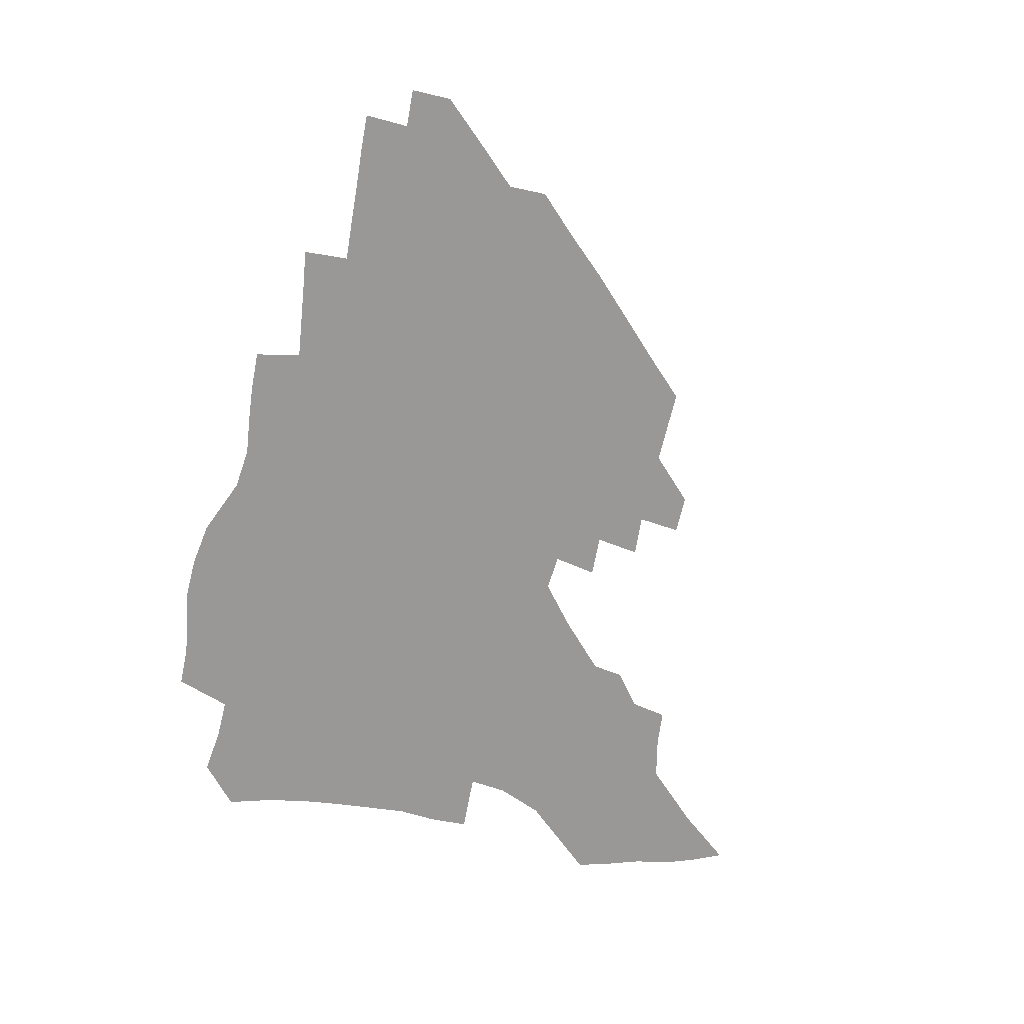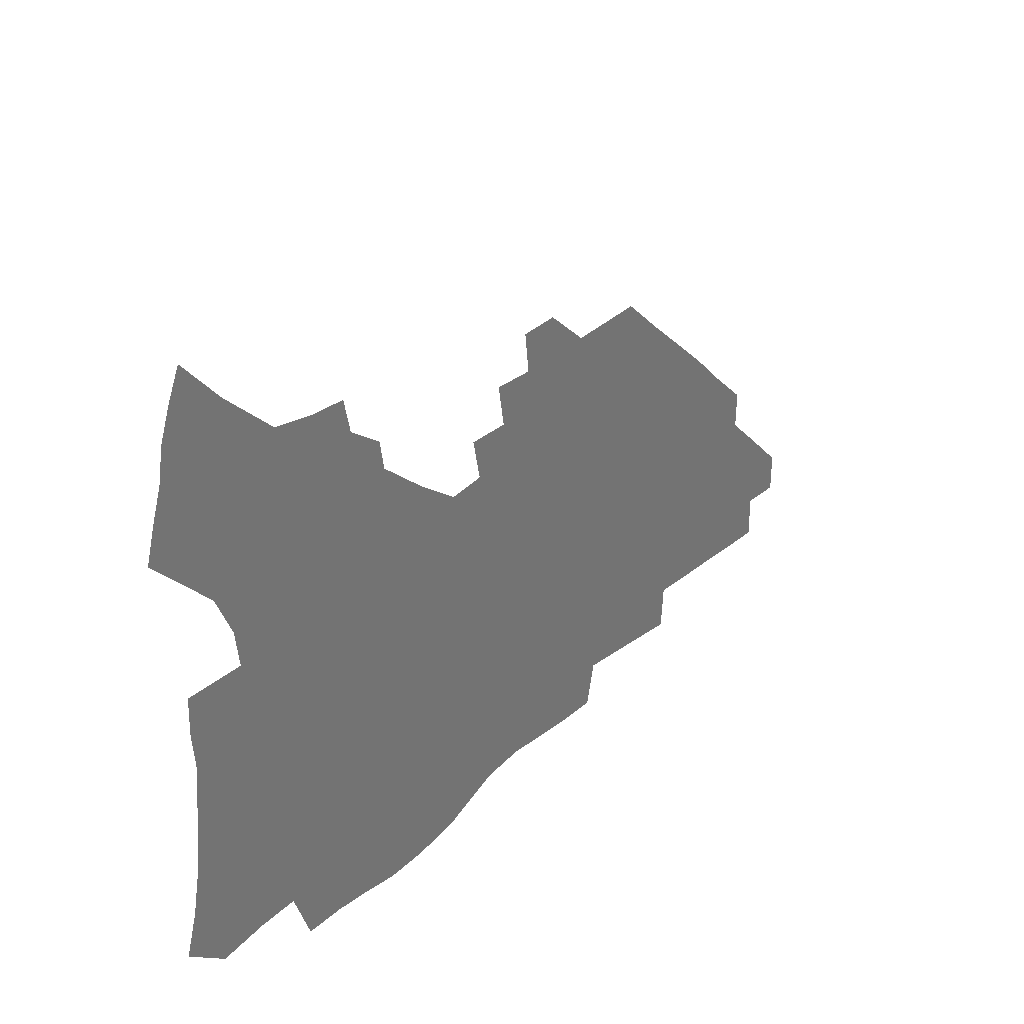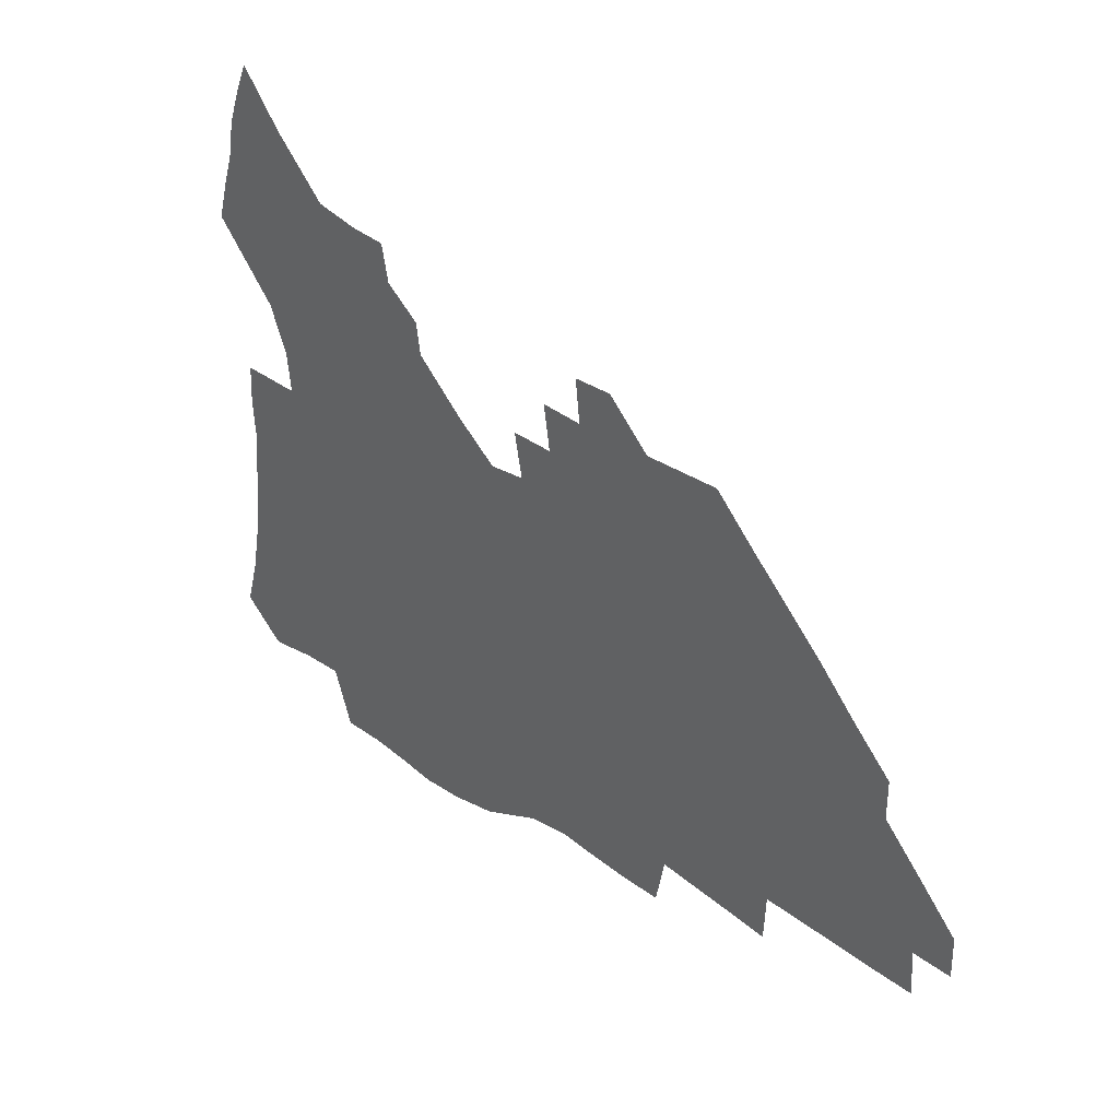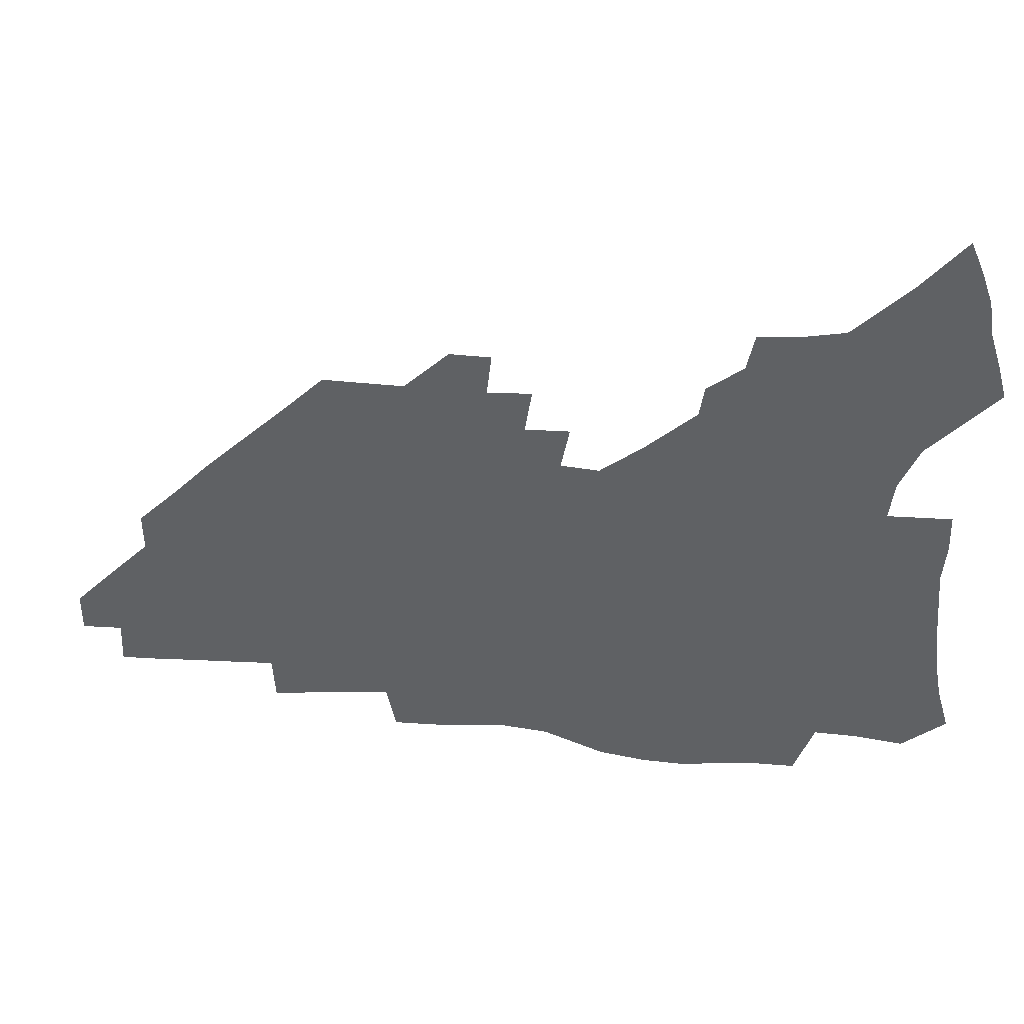
<metadata>
{"format":"obj","ext":"obj","renderer":"f3d","projection":"perspective","resolution":1024,"background":"white","views":[{"elev":-68.7,"azim":77.6,"up":"+Z"},{"elev":35.5,"azim":-49.0,"up":"+Y"},{"elev":33.8,"azim":43.9,"up":"+Y"},{"elev":43.3,"azim":-174.1,"up":"+Y"}]}
</metadata>
<code>
v 256 191.1 0
v 260.9 208.4 0
v 263.8 224.4 0
v 265.7 239.8 0
v 267 255.2 0
v 268.3 270.4 0
v 267.2 285.5 0
v 267.8 300.4 0
v 272 177.2 0
v 277.6 195.2 0
v 281.1 211.2 0
v 284.3 226.7 0
v 285.8 241.5 0
v 287 256.1 0
v 290 271 0
v 291 285.3 0
v 291.1 299.7 0
v 289.4 314.6 0
v 282.3 331.9 0
v 257.9 359 0
v 261.6 372.3 0
v 265.7 385.2 0
v 268 398.7 0
v 272.4 410.9 0
v 277.4 422.6 0
v 290.3 179.7 0
v 295 196.7 0
v 299.3 213 0
v 301.8 227.8 0
v 303 242 0
v 304.8 256.5 0
v 308.4 271.2 0
v 309.2 284.9 0
v 308.5 298.7 0
v 308.4 312.4 0
v 308.7 325.8 0
v 304.2 341.4 0
v 296.2 359.5 0
v 289.3 377.3 0
v 291.5 390.1 0
v 293.3 403 0
v 306 180.1 0
v 311 197.4 0
v 314.3 212.8 0
v 316.6 227.6 0
v 318.6 242 0
v 320.7 256.4 0
v 324 271 0
v 325.1 284.6 0
v 324.7 298.1 0
v 325.1 311.3 0
v 324.3 324.6 0
v 321.4 339.1 0
v 319.6 352.9 0
v 316.5 367.6 0
v 313.4 382.4 0
v 313.3 158.7 0
v 322.3 181.3 0
v 326.6 197.5 0
v 329.3 212.7 0
v 331 227 0
v 333.6 241.8 0
v 335.7 256 0
v 339.7 271 0
v 340.9 284.5 0
v 340.5 297.8 0
v 339.6 311.1 0
v 338.3 324.5 0
v 335.8 338.7 0
v 335.5 351.1 0
v 333.7 364.1 0
v 329.9 379.1 0
v 328.8 158.6 0
v 336.8 179.9 0
v 342.1 197.6 0
v 344.6 212.6 0
v 347.2 227.5 0
v 348.8 241.8 0
v 351.9 256.6 0
v 355.1 271.1 0
v 356.4 284.5 0
v 355.7 297.6 0
v 353.4 311.6 0
v 351.4 325.4 0
v 349.2 339.4 0
v 347.9 351.9 0
v 346.6 364 0
v 343.9 377.9 0
v 343.2 156.9 0
v 352.6 180.1 0
v 357.9 197.8 0
v 361.2 213.5 0
v 363.1 228.1 0
v 366 243 0
v 367.8 257.2 0
v 370 271.2 0
v 370.7 284.5 0
v 370.6 297.4 0
v 368.6 310.8 0
v 365.4 325.5 0
v 361.4 341.9 0
v 359.7 353.8 0
v 357.3 154.6 0
v 369 181.2 0
v 374.6 199 0
v 378.1 214.8 0
v 379.6 229.1 0
v 382.7 244.2 0
v 384.1 258.1 0
v 384.8 271.6 0
v 384.8 284.7 0
v 384.2 297.6 0
v 382.3 311.1 0
v 379.8 324.8 0
v 373.2 155.2 0
v 385.5 182.3 0
v 392 201 0
v 394.2 215.8 0
v 396.2 230.4 0
v 397.6 244.5 0
v 398.1 258.2 0
v 398.4 271.7 0
v 398.4 285.1 0
v 397.3 298.6 0
v 395.5 312.1 0
v 390.7 158.1 0
v 403.2 185.1 0
v 407.7 202 0
v 409.5 216.5 0
v 411 230.7 0
v 411.5 244.4 0
v 412.1 258.3 0
v 412.1 271.8 0
v 412.6 285.4 0
v 411.1 299.4 0
v 409.5 313.3 0
v 406.3 329.9 0
v 413.5 167.9 0
v 419.8 187.2 0
v 422.2 201.9 0
v 423.9 216.3 0
v 425.5 230.7 0
v 425.7 244.4 0
v 426.4 258.5 0
v 426.4 272.3 0
v 425.9 286.2 0
v 425.1 300.2 0
v 423.7 314.7 0
v 422.5 329.4 0
v 420 346.3 0
v 430 169.7 0
v 434.6 187.2 0
v 436.6 201.7 0
v 438.2 216.1 0
v 439.3 230.3 0
v 440 244.4 0
v 440.4 258.4 0
v 440.3 272.4 0
v 440.1 286.4 0
v 439.8 300.4 0
v 438.6 314.9 0
v 437.2 330.1 0
v 436 345.3 0
v 434.2 361.5 0
v 444.5 168.2 0
v 448.8 186.3 0
v 450.9 201 0
v 452.8 216 0
v 453.5 230 0
v 453.9 244.1 0
v 454.3 258.2 0
v 454.5 272.4 0
v 454.1 286.7 0
v 453.9 300.8 0
v 453 315.4 0
v 452 330.2 0
v 450.9 345.4 0
v 449.2 361.8 0
v 459.3 166.9 0
v 463.1 184.9 0
v 465.3 200.4 0
v 466.8 215.2 0
v 467.8 229.6 0
v 468.2 243.8 0
v 468.5 258.1 0
v 469 272.3 0
v 468.7 286.5 0
v 468.1 301.2 0
v 467.5 315.7 0
v 466.7 330.2 0
v 465.5 345.8 0
v 474.3 166.6 0
v 477.8 184.2 0
v 479.8 199.6 0
v 481 214.2 0
v 482 229.1 0
v 482.6 243.6 0
v 482.8 258 0
v 482.9 272.3 0
v 482.9 286.5 0
v 482.3 301.8 0
v 481.8 316.1 0
v 481.1 330.7 0
v 480.1 346 0
v 492.6 182.5 0
v 494.3 198.9 0
v 495.3 213.5 0
v 496.4 228.8 0
v 497.1 243.5 0
v 497.2 257.8 0
v 497.2 272.2 0
v 497.1 286.6 0
v 496.5 301.8 0
v 496.1 316.2 0
v 495.5 330.7 0
v 494.6 346.3 0
v 507.6 180.8 0
v 508.8 197.8 0
v 509.9 213.2 0
v 510.6 228.4 0
v 511.1 243.1 0
v 511.4 257.6 0
v 511.6 272 0
v 511.3 286.5 0
v 510.9 301.5 0
v 510.5 316.1 0
v 509.9 330.7 0
v 522.8 178.8 0
v 523.7 196.3 0
v 524.5 212.2 0
v 524.9 227.8 0
v 525.3 242.7 0
v 525.5 257.4 0
v 525.5 271.9 0
v 525.4 286.5 0
v 525.2 301.2 0
v 524.7 316.2 0
v 538.7 195.5 0
v 539.1 211.9 0
v 539.2 227.6 0
v 539.6 242.4 0
v 539.8 257 0
v 539.5 271.8 0
v 539.5 286.3 0
v 539.4 301.6 0
v 553.9 194.8 0
v 553.6 211.6 0
v 553.7 227.1 0
v 554.1 242 0
v 553.9 257 0
v 553.8 271.7 0
v 553.6 286.4 0
v 569.1 193.9 0
v 568.6 210.7 0
v 568.4 226.5 0
v 568.4 241.7 0
v 568.1 256.9 0
v 568.2 271.6 0
v 584.1 193.3 0
v 583.3 210.3 0
v 583.3 225.8 0
v 582.6 241.7 0
v 598.1 209.7 0
v 597.9 225.3 0
f 9 10 1
f 1 10 2
f 10 11 2
f 2 11 3
f 11 12 3
f 3 12 4
f 12 13 4
f 4 13 5
f 13 14 5
f 5 14 6
f 14 15 6
f 6 15 7
f 15 16 7
f 7 16 8
f 16 17 8
f 9 26 10
f 26 27 10
f 10 27 11
f 27 28 11
f 11 28 12
f 28 29 12
f 12 29 13
f 29 30 13
f 13 30 14
f 30 31 14
f 14 31 15
f 31 32 15
f 15 32 16
f 32 33 16
f 16 33 17
f 33 34 17
f 17 34 18
f 34 35 18
f 18 35 19
f 35 36 19
f 19 36 20
f 36 37 20
f 20 37 21
f 37 38 21
f 21 38 22
f 38 39 22
f 22 39 23
f 39 40 23
f 23 40 24
f 40 41 24
f 24 41 25
f 26 42 27
f 42 43 27
f 27 43 28
f 43 44 28
f 28 44 29
f 44 45 29
f 29 45 30
f 45 46 30
f 30 46 31
f 46 47 31
f 31 47 32
f 47 48 32
f 32 48 33
f 48 49 33
f 33 49 34
f 49 50 34
f 34 50 35
f 50 51 35
f 35 51 36
f 51 52 36
f 36 52 37
f 52 53 37
f 37 53 38
f 53 54 38
f 38 54 39
f 54 55 39
f 39 55 40
f 55 56 40
f 40 56 41
f 57 58 42
f 42 58 43
f 58 59 43
f 43 59 44
f 59 60 44
f 44 60 45
f 60 61 45
f 45 61 46
f 61 62 46
f 46 62 47
f 62 63 47
f 47 63 48
f 63 64 48
f 48 64 49
f 64 65 49
f 49 65 50
f 65 66 50
f 50 66 51
f 66 67 51
f 51 67 52
f 67 68 52
f 52 68 53
f 68 69 53
f 53 69 54
f 69 70 54
f 54 70 55
f 70 71 55
f 55 71 56
f 71 72 56
f 57 73 58
f 73 74 58
f 58 74 59
f 74 75 59
f 59 75 60
f 75 76 60
f 60 76 61
f 76 77 61
f 61 77 62
f 77 78 62
f 62 78 63
f 78 79 63
f 63 79 64
f 79 80 64
f 64 80 65
f 80 81 65
f 65 81 66
f 81 82 66
f 66 82 67
f 82 83 67
f 67 83 68
f 83 84 68
f 68 84 69
f 84 85 69
f 69 85 70
f 85 86 70
f 70 86 71
f 86 87 71
f 71 87 72
f 87 88 72
f 73 89 74
f 89 90 74
f 74 90 75
f 90 91 75
f 75 91 76
f 91 92 76
f 76 92 77
f 92 93 77
f 77 93 78
f 93 94 78
f 78 94 79
f 94 95 79
f 79 95 80
f 95 96 80
f 80 96 81
f 96 97 81
f 81 97 82
f 97 98 82
f 82 98 83
f 98 99 83
f 83 99 84
f 99 100 84
f 84 100 85
f 100 101 85
f 85 101 86
f 101 102 86
f 86 102 87
f 89 103 90
f 103 104 90
f 90 104 91
f 104 105 91
f 91 105 92
f 105 106 92
f 92 106 93
f 106 107 93
f 93 107 94
f 107 108 94
f 94 108 95
f 108 109 95
f 95 109 96
f 109 110 96
f 96 110 97
f 110 111 97
f 97 111 98
f 111 112 98
f 98 112 99
f 112 113 99
f 99 113 100
f 113 114 100
f 100 114 101
f 103 115 104
f 115 116 104
f 104 116 105
f 116 117 105
f 105 117 106
f 117 118 106
f 106 118 107
f 118 119 107
f 107 119 108
f 119 120 108
f 108 120 109
f 120 121 109
f 109 121 110
f 121 122 110
f 110 122 111
f 122 123 111
f 111 123 112
f 123 124 112
f 112 124 113
f 124 125 113
f 113 125 114
f 115 126 116
f 126 127 116
f 116 127 117
f 127 128 117
f 117 128 118
f 128 129 118
f 118 129 119
f 129 130 119
f 119 130 120
f 130 131 120
f 120 131 121
f 131 132 121
f 121 132 122
f 132 133 122
f 122 133 123
f 133 134 123
f 123 134 124
f 134 135 124
f 124 135 125
f 135 136 125
f 126 138 127
f 138 139 127
f 127 139 128
f 139 140 128
f 128 140 129
f 140 141 129
f 129 141 130
f 141 142 130
f 130 142 131
f 142 143 131
f 131 143 132
f 143 144 132
f 132 144 133
f 144 145 133
f 133 145 134
f 145 146 134
f 134 146 135
f 146 147 135
f 135 147 136
f 147 148 136
f 136 148 137
f 148 149 137
f 138 151 139
f 151 152 139
f 139 152 140
f 152 153 140
f 140 153 141
f 153 154 141
f 141 154 142
f 154 155 142
f 142 155 143
f 155 156 143
f 143 156 144
f 156 157 144
f 144 157 145
f 157 158 145
f 145 158 146
f 158 159 146
f 146 159 147
f 159 160 147
f 147 160 148
f 160 161 148
f 148 161 149
f 161 162 149
f 149 162 150
f 162 163 150
f 151 165 152
f 165 166 152
f 152 166 153
f 166 167 153
f 153 167 154
f 167 168 154
f 154 168 155
f 168 169 155
f 155 169 156
f 169 170 156
f 156 170 157
f 170 171 157
f 157 171 158
f 171 172 158
f 158 172 159
f 172 173 159
f 159 173 160
f 173 174 160
f 160 174 161
f 174 175 161
f 161 175 162
f 175 176 162
f 162 176 163
f 176 177 163
f 163 177 164
f 177 178 164
f 165 179 166
f 179 180 166
f 166 180 167
f 180 181 167
f 167 181 168
f 181 182 168
f 168 182 169
f 182 183 169
f 169 183 170
f 183 184 170
f 170 184 171
f 184 185 171
f 171 185 172
f 185 186 172
f 172 186 173
f 186 187 173
f 173 187 174
f 187 188 174
f 174 188 175
f 188 189 175
f 175 189 176
f 189 190 176
f 176 190 177
f 190 191 177
f 177 191 178
f 179 192 180
f 192 193 180
f 180 193 181
f 193 194 181
f 181 194 182
f 194 195 182
f 182 195 183
f 195 196 183
f 183 196 184
f 196 197 184
f 184 197 185
f 197 198 185
f 185 198 186
f 198 199 186
f 186 199 187
f 199 200 187
f 187 200 188
f 200 201 188
f 188 201 189
f 201 202 189
f 189 202 190
f 202 203 190
f 190 203 191
f 203 204 191
f 193 205 194
f 205 206 194
f 194 206 195
f 206 207 195
f 195 207 196
f 207 208 196
f 196 208 197
f 208 209 197
f 197 209 198
f 209 210 198
f 198 210 199
f 210 211 199
f 199 211 200
f 211 212 200
f 200 212 201
f 212 213 201
f 201 213 202
f 213 214 202
f 202 214 203
f 214 215 203
f 203 215 204
f 215 216 204
f 205 217 206
f 217 218 206
f 206 218 207
f 218 219 207
f 207 219 208
f 219 220 208
f 208 220 209
f 220 221 209
f 209 221 210
f 221 222 210
f 210 222 211
f 222 223 211
f 211 223 212
f 223 224 212
f 212 224 213
f 224 225 213
f 213 225 214
f 225 226 214
f 214 226 215
f 226 227 215
f 215 227 216
f 217 228 218
f 228 229 218
f 218 229 219
f 229 230 219
f 219 230 220
f 230 231 220
f 220 231 221
f 231 232 221
f 221 232 222
f 232 233 222
f 222 233 223
f 233 234 223
f 223 234 224
f 234 235 224
f 224 235 225
f 235 236 225
f 225 236 226
f 236 237 226
f 226 237 227
f 229 238 230
f 238 239 230
f 230 239 231
f 239 240 231
f 231 240 232
f 240 241 232
f 232 241 233
f 241 242 233
f 233 242 234
f 242 243 234
f 234 243 235
f 243 244 235
f 235 244 236
f 244 245 236
f 236 245 237
f 238 246 239
f 246 247 239
f 239 247 240
f 247 248 240
f 240 248 241
f 248 249 241
f 241 249 242
f 249 250 242
f 242 250 243
f 250 251 243
f 243 251 244
f 251 252 244
f 244 252 245
f 246 253 247
f 253 254 247
f 247 254 248
f 254 255 248
f 248 255 249
f 255 256 249
f 249 256 250
f 256 257 250
f 250 257 251
f 257 258 251
f 251 258 252
f 253 259 254
f 259 260 254
f 254 260 255
f 260 261 255
f 255 261 256
f 261 262 256
f 256 262 257
f 260 263 261
f 263 264 261
f 261 264 262

</code>
